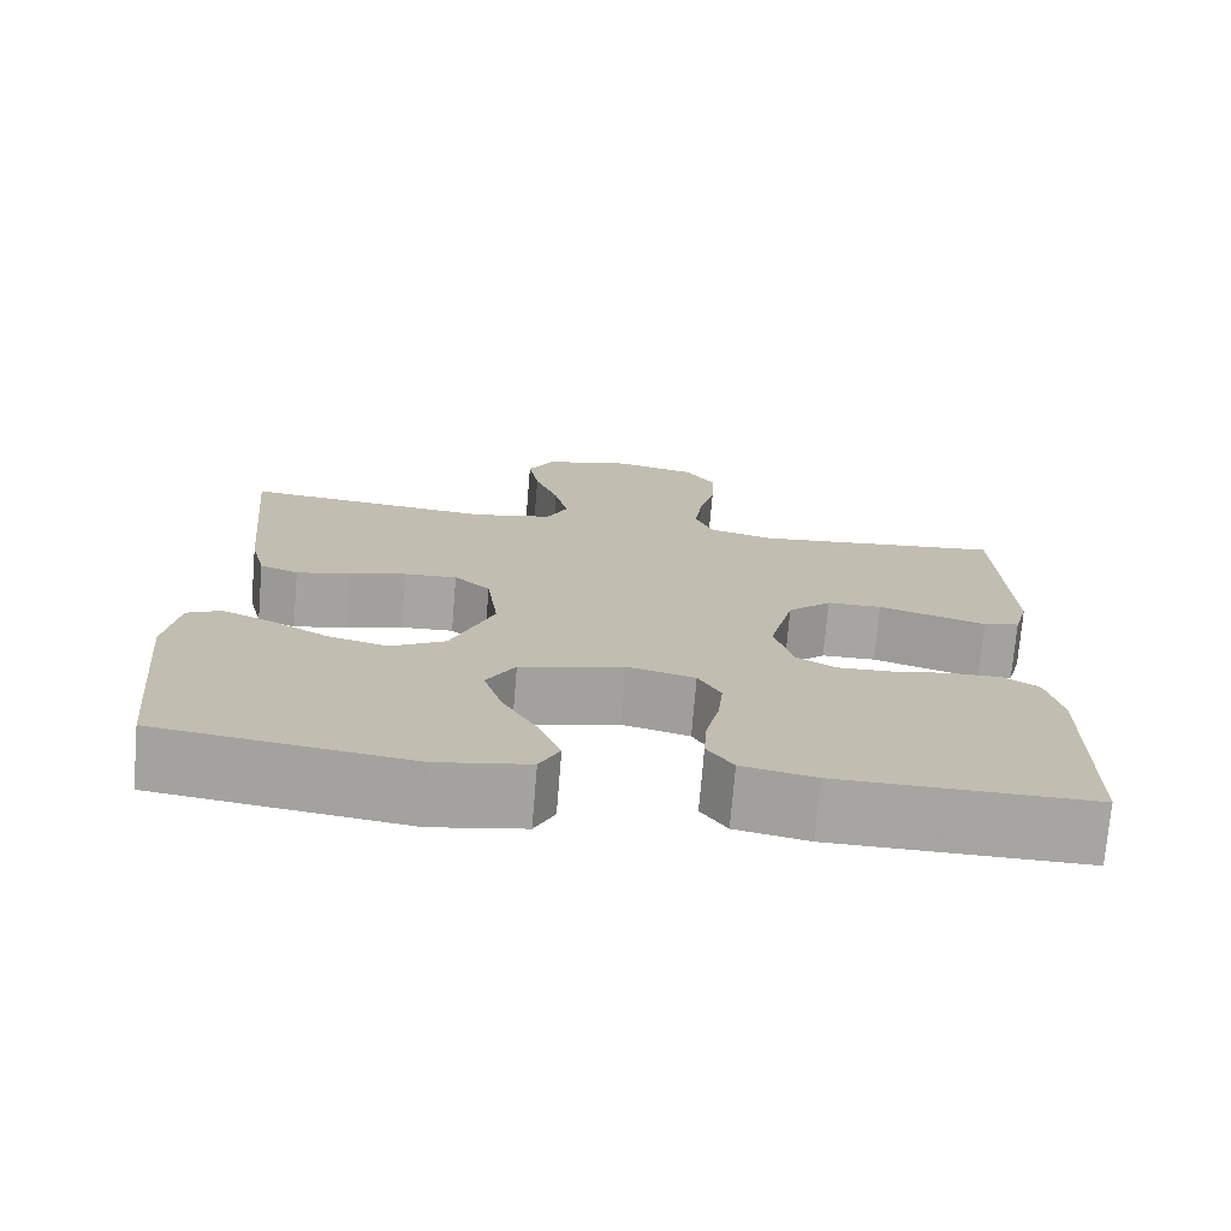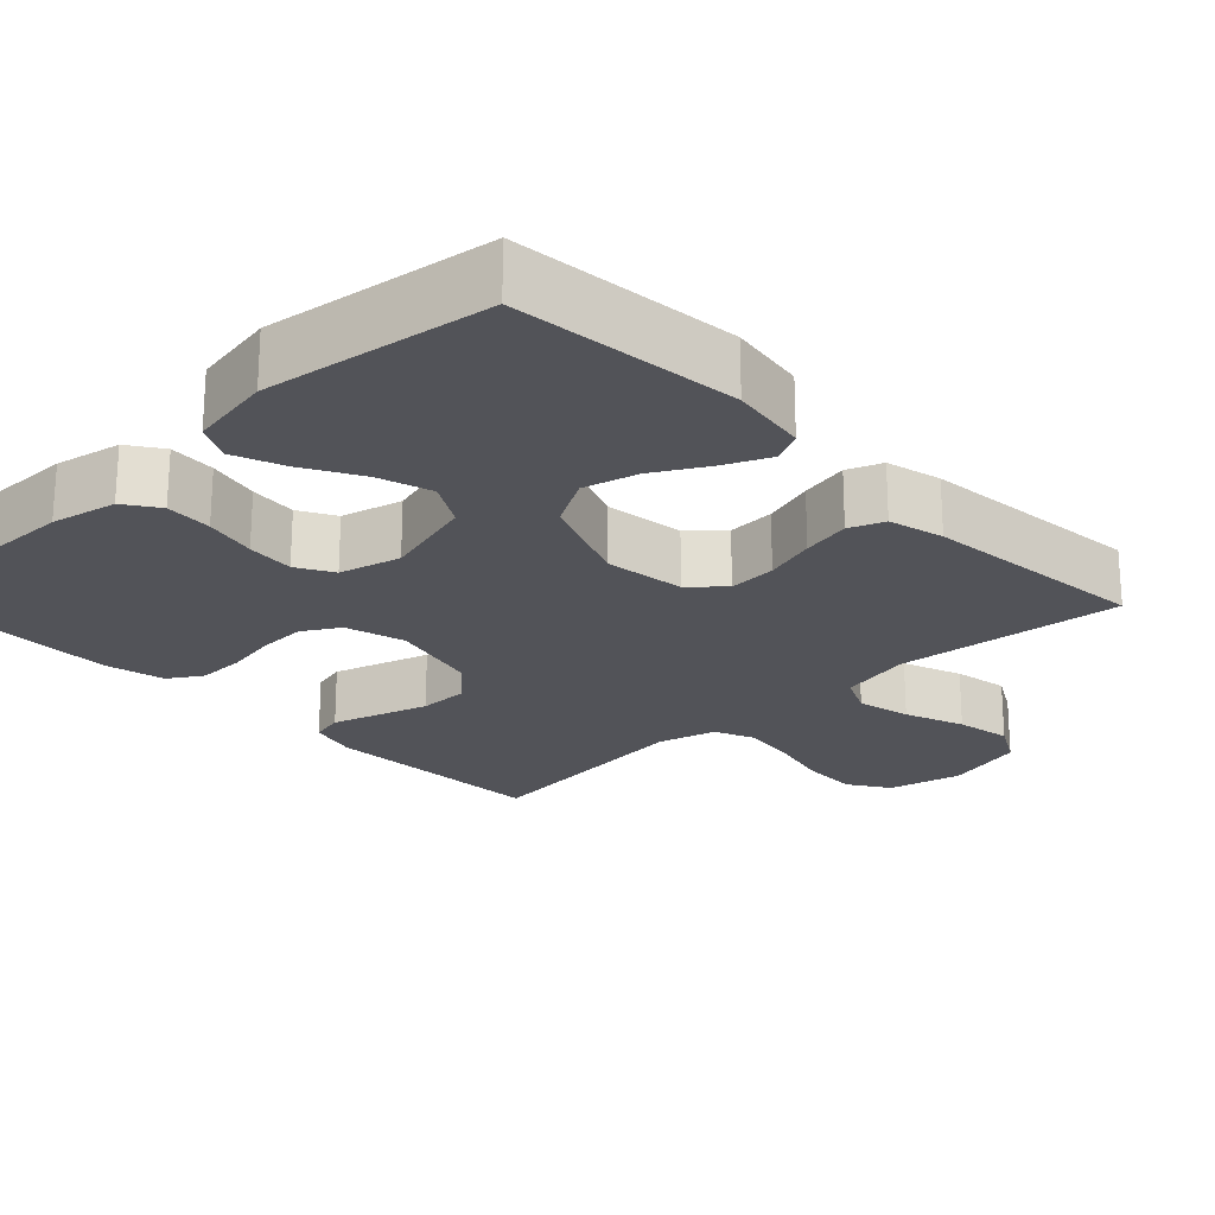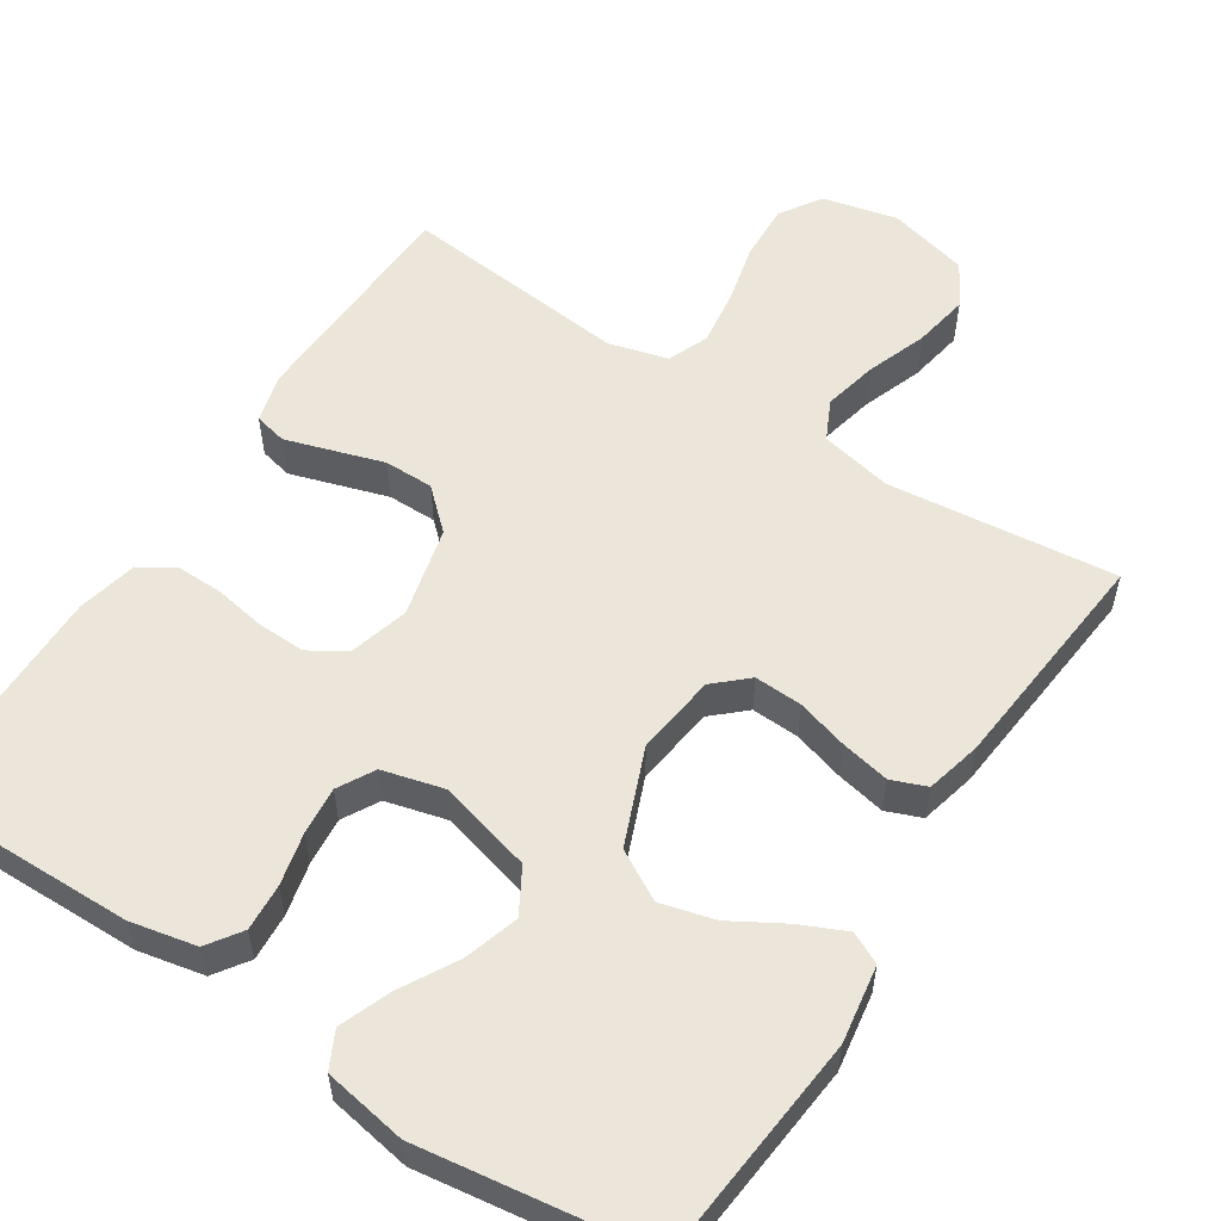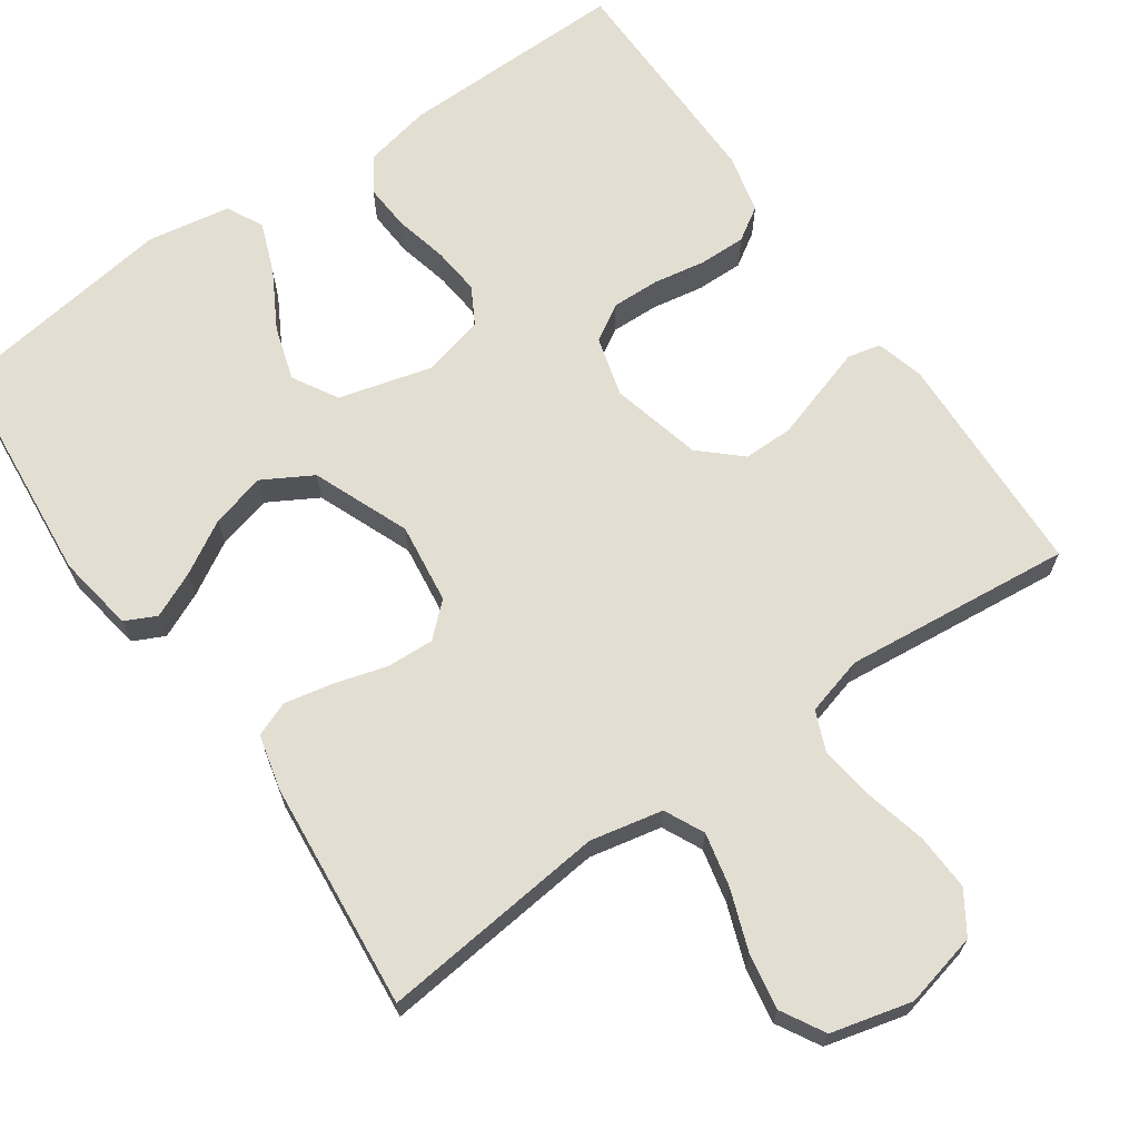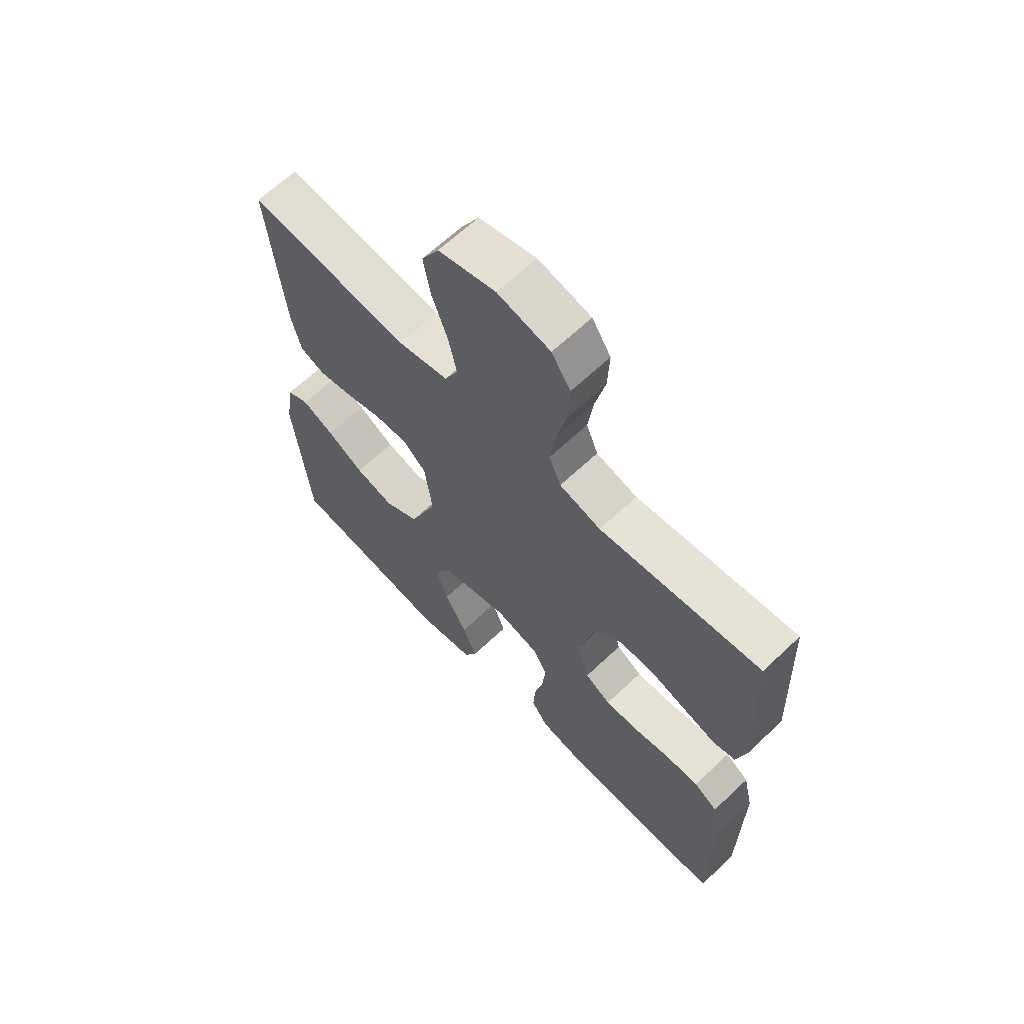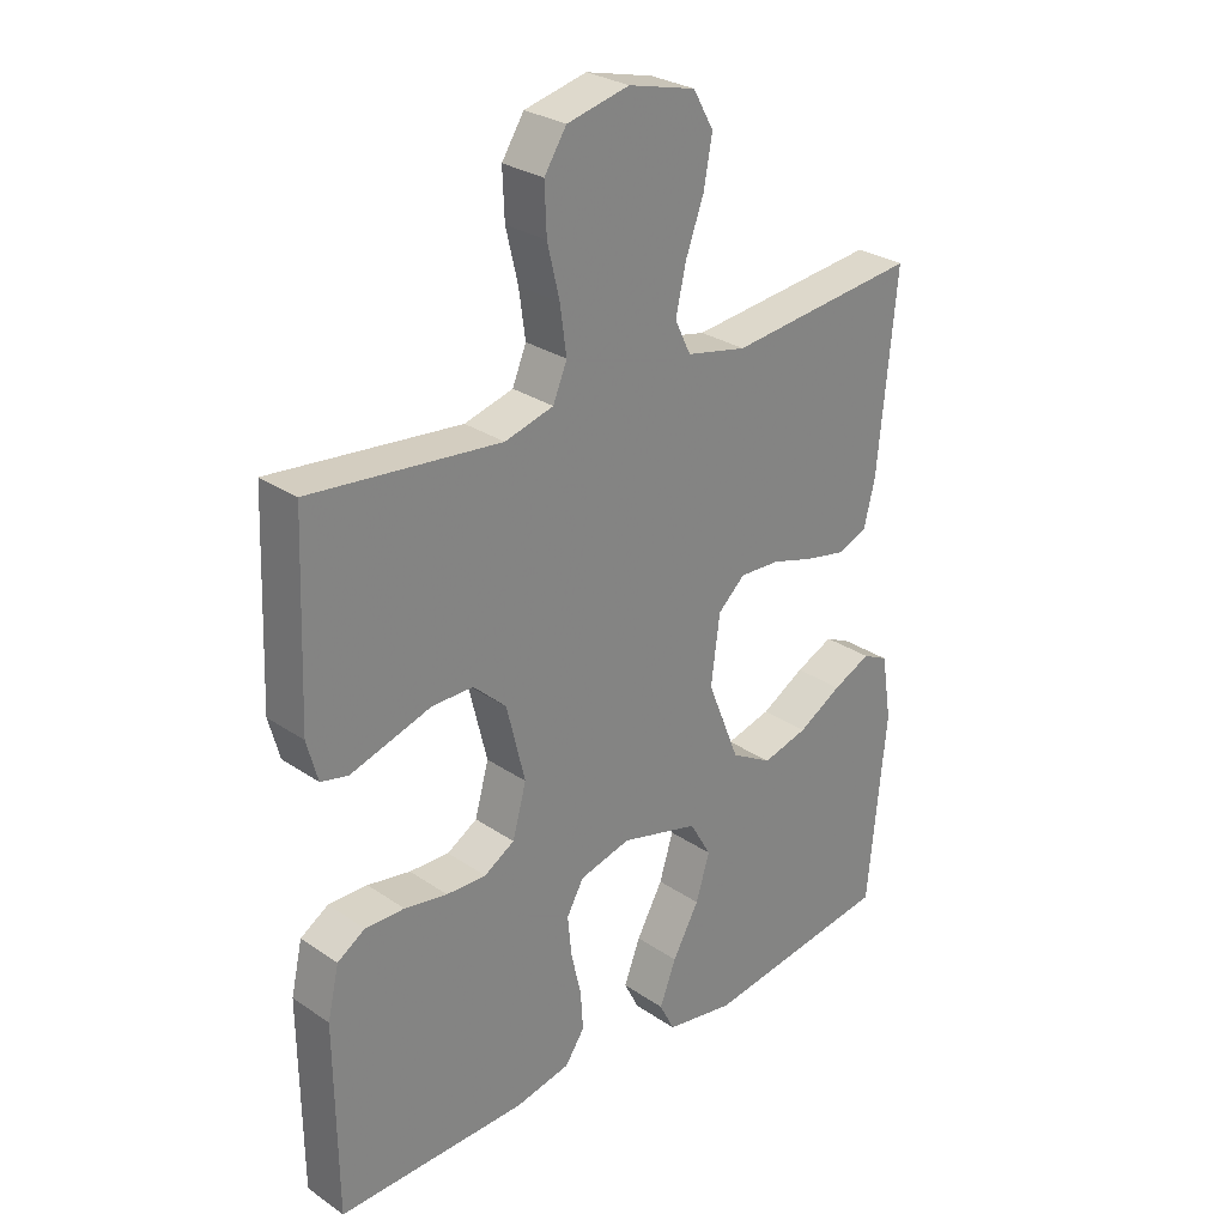
<metadata>
{"format":"obj","ext":"obj","renderer":"f3d","projection":"perspective","resolution":1024,"background":"white","views":[{"elev":-73.6,"azim":-4.8,"up":"+Z"},{"elev":-22.6,"azim":-136.2,"up":"+Y"},{"elev":55.9,"azim":-147.1,"up":"+Y"},{"elev":67.4,"azim":-35.0,"up":"+Y"},{"elev":64.7,"azim":46.4,"up":"+Z"},{"elev":28.4,"azim":135.6,"up":"+Z"}]}
</metadata>
<code>
v -0.5 0.07 -0.5
v -0.529 0.07 -0.2
v -0.513 0.07 -0.098
v -0.472 0.07 -0.078
v -0.412 0.07 -0.105
v -0.343 0.07 -0.145
v -0.271 0.07 -0.164
v -0.206 0.07 -0.127
v -0.155 0.07 0
v -0.169 0.07 0.106
v -0.212 0.07 0.145
v -0.275 0.07 0.142
v -0.343 0.07 0.122
v -0.407 0.07 0.109
v -0.453 0.07 0.127
v -0.471 0.07 0.2
v -0.5 0.07 0.5
v -0.2 0.07 0.468
v -0.105 0.07 0.488
v -0.08 0.07 0.54
v -0.096 0.07 0.611
v -0.125 0.07 0.69
v -0.138 0.07 0.763
v -0.106 0.07 0.82
v 0 0.07 0.847
v 0.098 0.07 0.824
v 0.133 0.07 0.77
v 0.13 0.07 0.696
v 0.111 0.07 0.616
v 0.101 0.07 0.543
v 0.123 0.07 0.49
v 0.2 0.07 0.469
v 0.5 0.07 0.5
v 0.512 0.07 0.2
v 0.495 0.07 0.137
v 0.452 0.07 0.127
v 0.391 0.07 0.146
v 0.324 0.07 0.167
v 0.259 0.07 0.167
v 0.207 0.07 0.119
v 0.178 0.07 0
v 0.2 0.07 -0.079
v 0.248 0.07 -0.108
v 0.311 0.07 -0.106
v 0.379 0.07 -0.094
v 0.441 0.07 -0.093
v 0.485 0.07 -0.121
v 0.503 0.07 -0.2
v 0.5 0.07 -0.5
v 0.2 0.07 -0.496
v 0.113 0.07 -0.478
v 0.082 0.07 -0.433
v 0.086 0.07 -0.371
v 0.102 0.07 -0.302
v 0.108 0.07 -0.239
v 0.081 0.07 -0.191
v 0 0.07 -0.17
v -0.123 0.07 -0.203
v -0.157 0.07 -0.262
v -0.135 0.07 -0.333
v -0.093 0.07 -0.408
v -0.067 0.07 -0.475
v -0.091 0.07 -0.523
v -0.2 0.07 -0.542
v -0.5 0 -0.5
v -0.529 0 -0.2
v -0.513 0 -0.098
v -0.472 0 -0.078
v -0.412 0 -0.105
v -0.343 0 -0.145
v -0.271 0 -0.164
v -0.206 0 -0.127
v -0.155 0 0
v -0.169 0 0.106
v -0.212 0 0.145
v -0.275 0 0.142
v -0.343 0 0.122
v -0.407 0 0.109
v -0.453 0 0.127
v -0.471 0 0.2
v -0.5 0 0.5
v -0.2 0 0.468
v -0.105 0 0.488
v -0.08 0 0.54
v -0.096 0 0.611
v -0.125 0 0.69
v -0.138 0 0.763
v -0.106 0 0.82
v 0 0 0.847
v 0.098 0 0.824
v 0.133 0 0.77
v 0.13 0 0.696
v 0.111 0 0.616
v 0.101 0 0.543
v 0.123 0 0.49
v 0.2 0 0.469
v 0.5 0 0.5
v 0.512 0 0.2
v 0.495 0 0.137
v 0.452 0 0.127
v 0.391 0 0.146
v 0.324 0 0.167
v 0.259 0 0.167
v 0.207 0 0.119
v 0.178 0 0
v 0.2 0 -0.079
v 0.248 0 -0.108
v 0.311 0 -0.106
v 0.379 0 -0.094
v 0.441 0 -0.093
v 0.485 0 -0.121
v 0.503 0 -0.2
v 0.5 0 -0.5
v 0.2 0 -0.496
v 0.113 0 -0.478
v 0.082 0 -0.433
v 0.086 0 -0.371
v 0.102 0 -0.302
v 0.108 0 -0.239
v 0.081 0 -0.191
v 0 0 -0.17
v -0.123 0 -0.203
v -0.157 0 -0.262
v -0.135 0 -0.333
v -0.093 0 -0.408
v -0.067 0 -0.475
v -0.091 0 -0.523
v -0.2 0 -0.542
f 4 5 6
f 3 4 6
f 2 3 6
f 1 2 6
f 64 1 6
f 63 64 6
f 62 63 6
f 61 62 6
f 60 61 6
f 59 60 6 7
f 58 59 7 8
f 57 58 8 9
f 56 57 9 10
f 52 53 54
f 51 52 54
f 50 51 54
f 49 50 54
f 48 49 54
f 47 48 54
f 46 47 54
f 45 46 54
f 44 45 54
f 43 44 54 55
f 42 43 55 56
f 36 37 38
f 35 36 38
f 34 35 38
f 33 34 38
f 32 33 38
f 31 32 38 39
f 27 28 29
f 26 27 29
f 25 26 29
f 24 25 29
f 23 24 29
f 22 23 29
f 21 22 29
f 20 21 29 30
f 19 20 30 31
f 16 17 18
f 15 16 18
f 14 15 18
f 13 14 18
f 12 13 18
f 18 19 31
f 12 18 31
f 11 12 31
f 41 42 56 10
f 31 39 40
f 11 31 40
f 10 11 40
f 10 40 41
f 70 69 68
f 70 68 67
f 70 67 66
f 70 66 65
f 70 65 128
f 70 128 127
f 70 127 126
f 70 126 125
f 70 125 124
f 71 70 124 123
f 72 71 123 122
f 73 72 122 121
f 74 73 121 120
f 118 117 116
f 118 116 115
f 118 115 114
f 118 114 113
f 118 113 112
f 118 112 111
f 118 111 110
f 118 110 109
f 118 109 108
f 119 118 108 107
f 120 119 107 106
f 102 101 100
f 102 100 99
f 102 99 98
f 102 98 97
f 102 97 96
f 103 102 96 95
f 93 92 91
f 93 91 90
f 93 90 89
f 93 89 88
f 93 88 87
f 93 87 86
f 93 86 85
f 94 93 85 84
f 95 94 84 83
f 82 81 80
f 82 80 79
f 82 79 78
f 82 78 77
f 82 77 76
f 95 83 82
f 95 82 76
f 95 76 75
f 74 120 106 105
f 104 103 95
f 104 95 75
f 104 75 74
f 105 104 74
f 1 65 66 2
f 2 66 67 3
f 3 67 68 4
f 4 68 69 5
f 5 69 70 6
f 6 70 71 7
f 7 71 72 8
f 8 72 73 9
f 9 73 74 10
f 10 74 75 11
f 11 75 76 12
f 12 76 77 13
f 13 77 78 14
f 14 78 79 15
f 15 79 80 16
f 16 80 81 17
f 17 81 82 18
f 18 82 83 19
f 19 83 84 20
f 20 84 85 21
f 21 85 86 22
f 22 86 87 23
f 23 87 88 24
f 24 88 89 25
f 25 89 90 26
f 26 90 91 27
f 27 91 92 28
f 28 92 93 29
f 29 93 94 30
f 30 94 95 31
f 31 95 96 32
f 32 96 97 33
f 33 97 98 34
f 34 98 99 35
f 35 99 100 36
f 36 100 101 37
f 37 101 102 38
f 38 102 103 39
f 39 103 104 40
f 40 104 105 41
f 41 105 106 42
f 42 106 107 43
f 43 107 108 44
f 44 108 109 45
f 45 109 110 46
f 46 110 111 47
f 47 111 112 48
f 48 112 113 49
f 49 113 114 50
f 50 114 115 51
f 51 115 116 52
f 52 116 117 53
f 53 117 118 54
f 54 118 119 55
f 55 119 120 56
f 56 120 121 57
f 57 121 122 58
f 58 122 123 59
f 59 123 124 60
f 60 124 125 61
f 61 125 126 62
f 62 126 127 63
f 63 127 128 64
f 64 128 65 1

</code>
